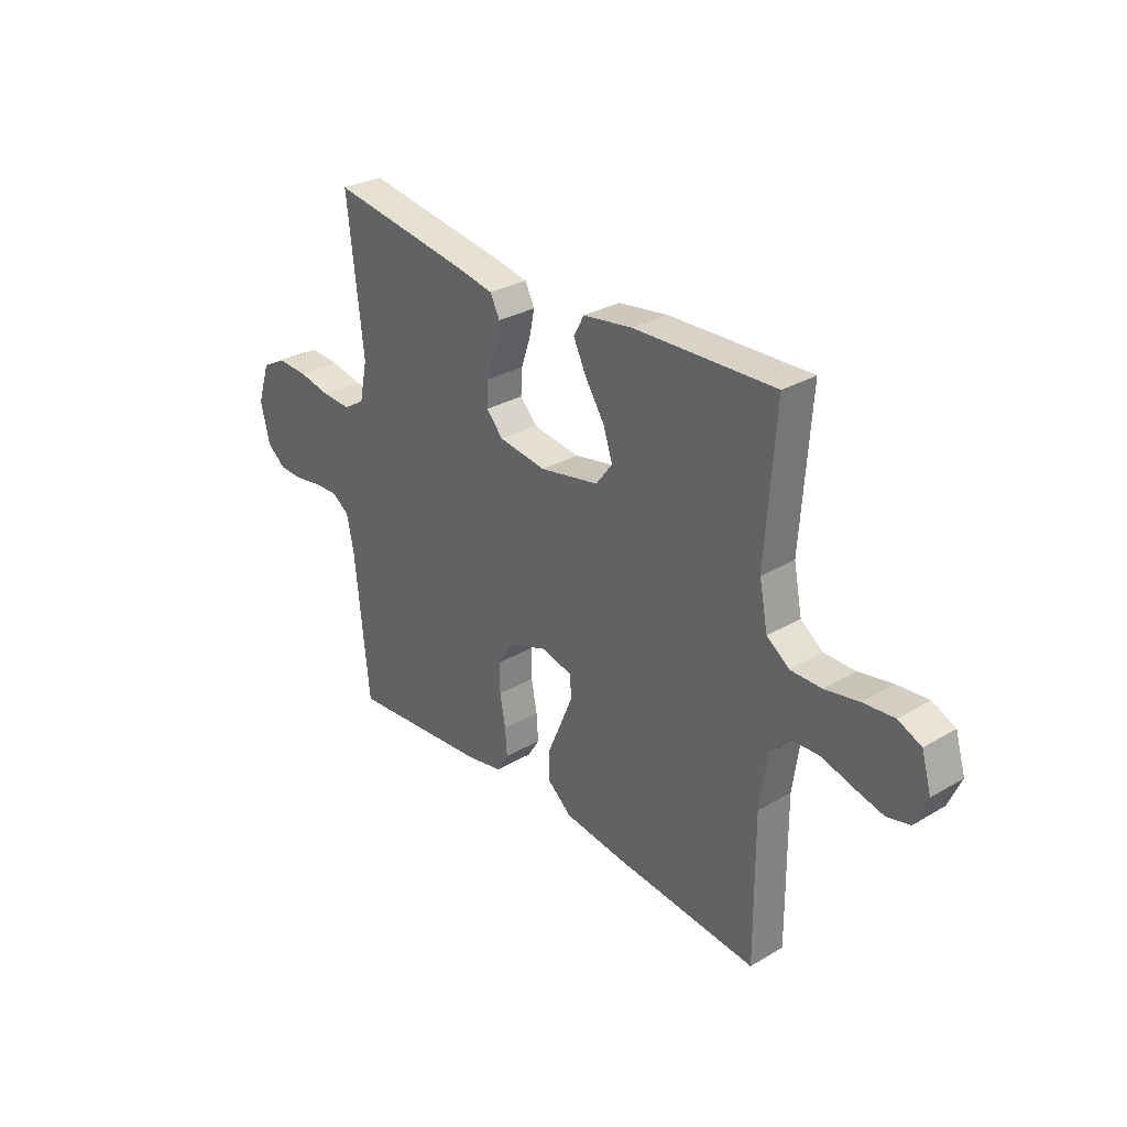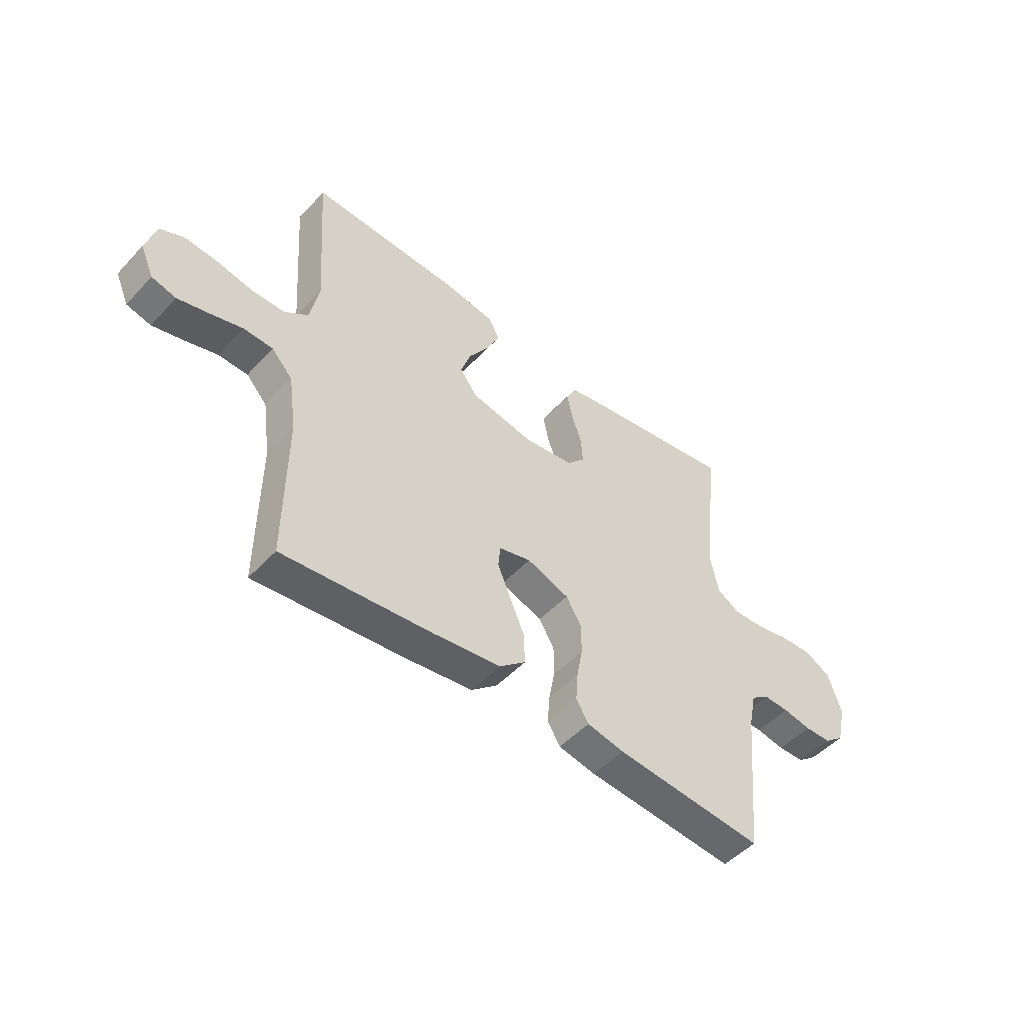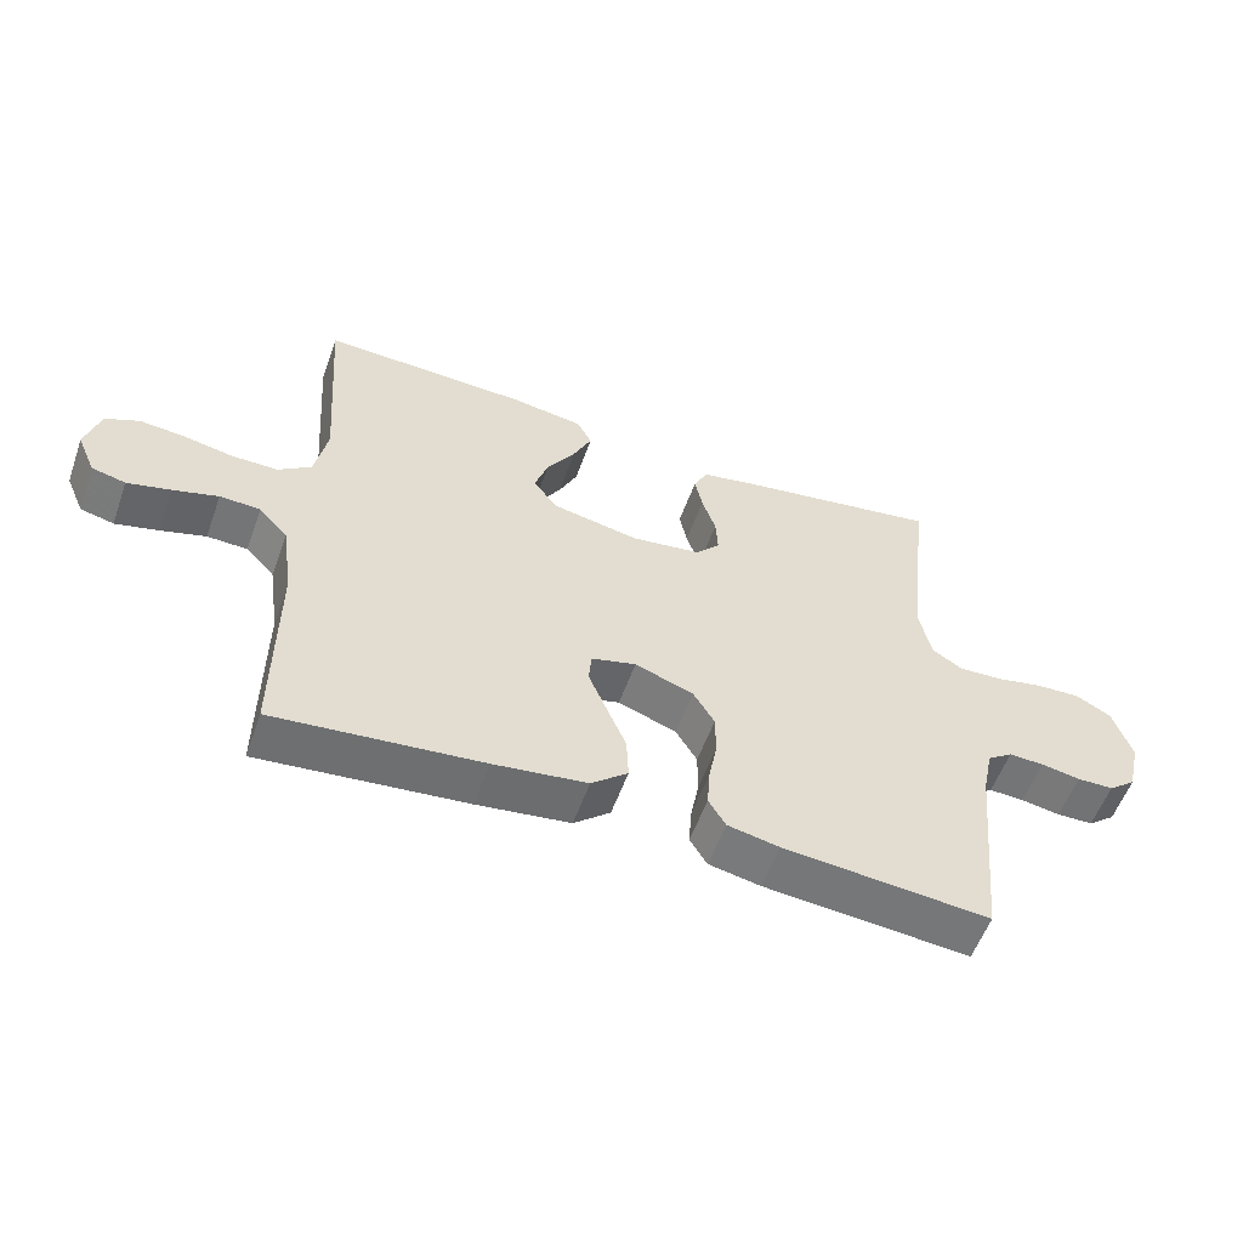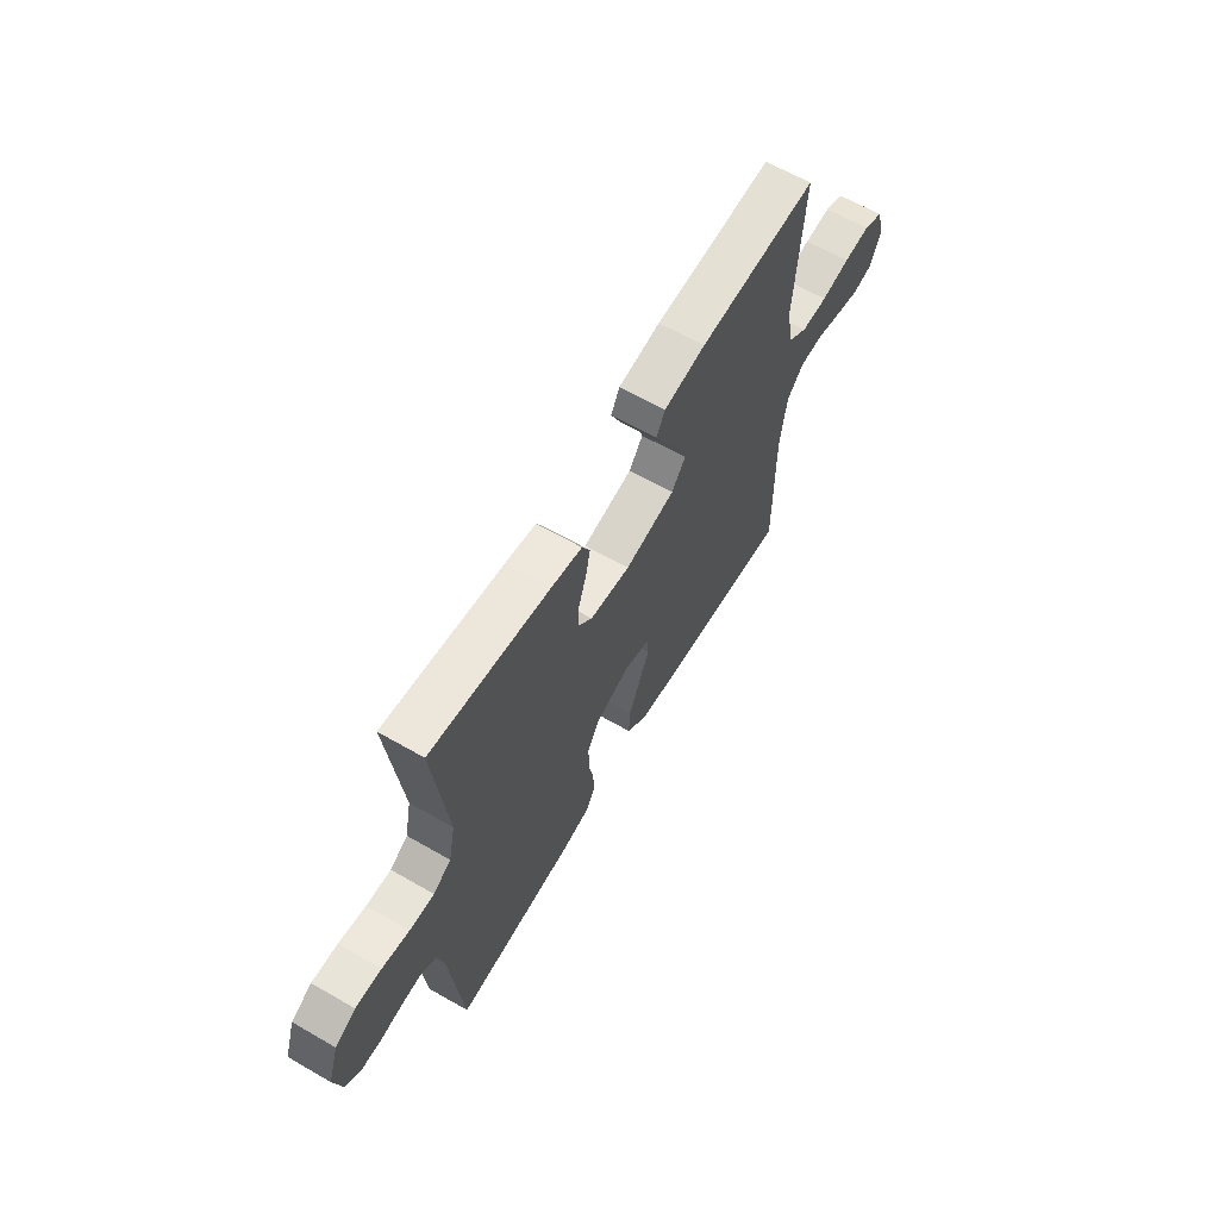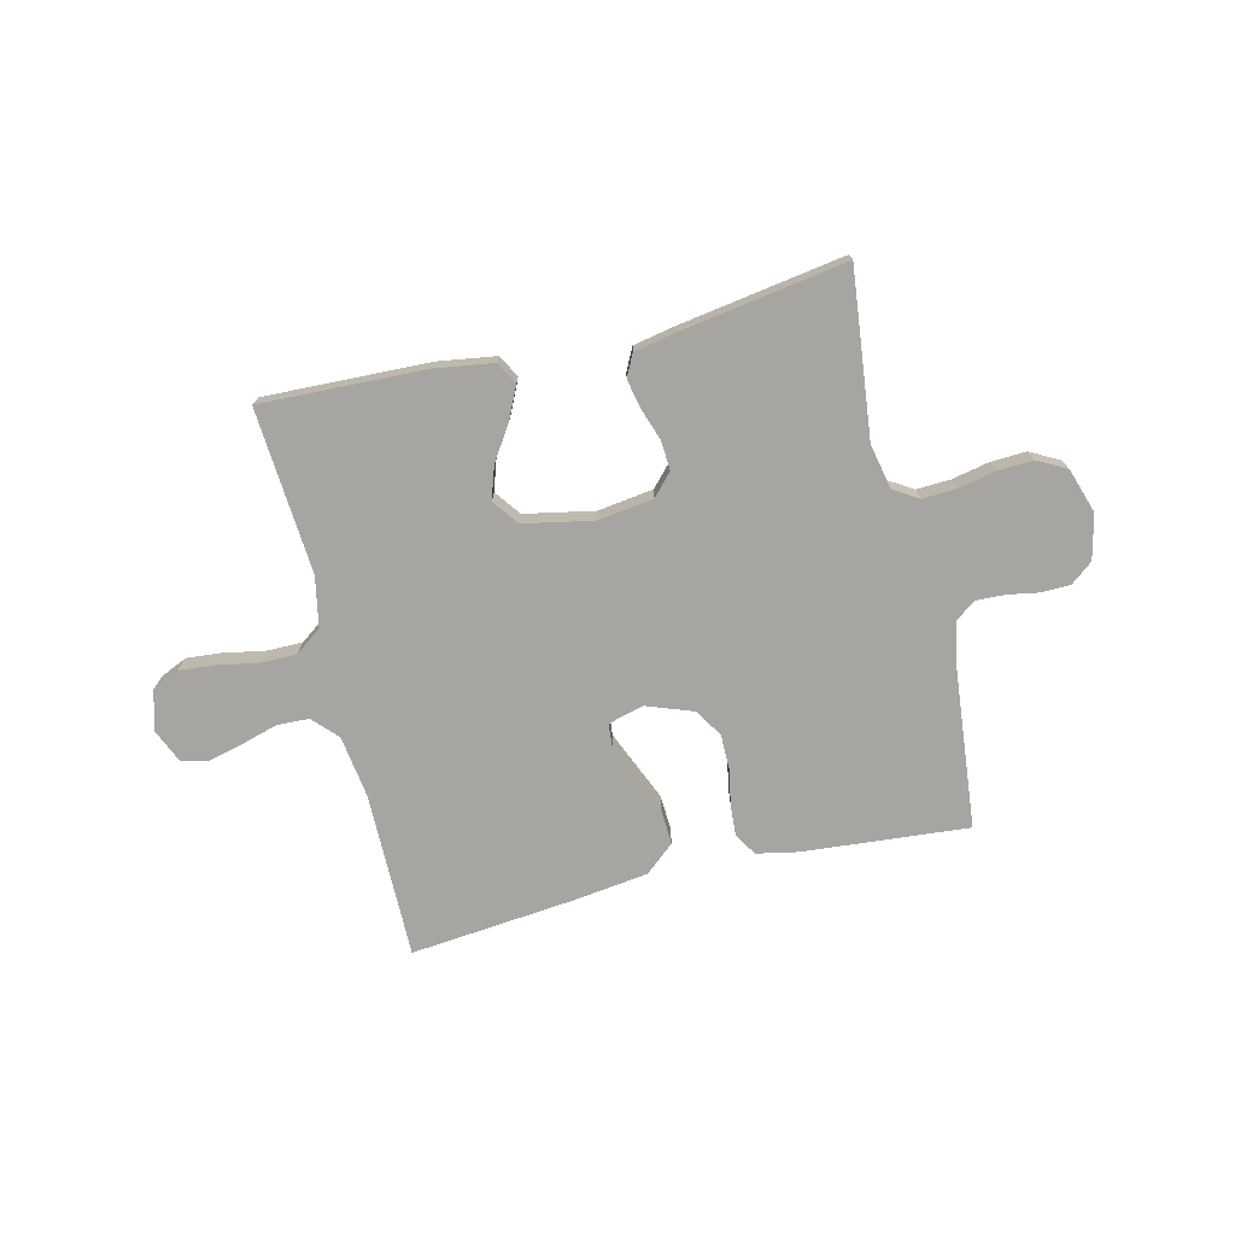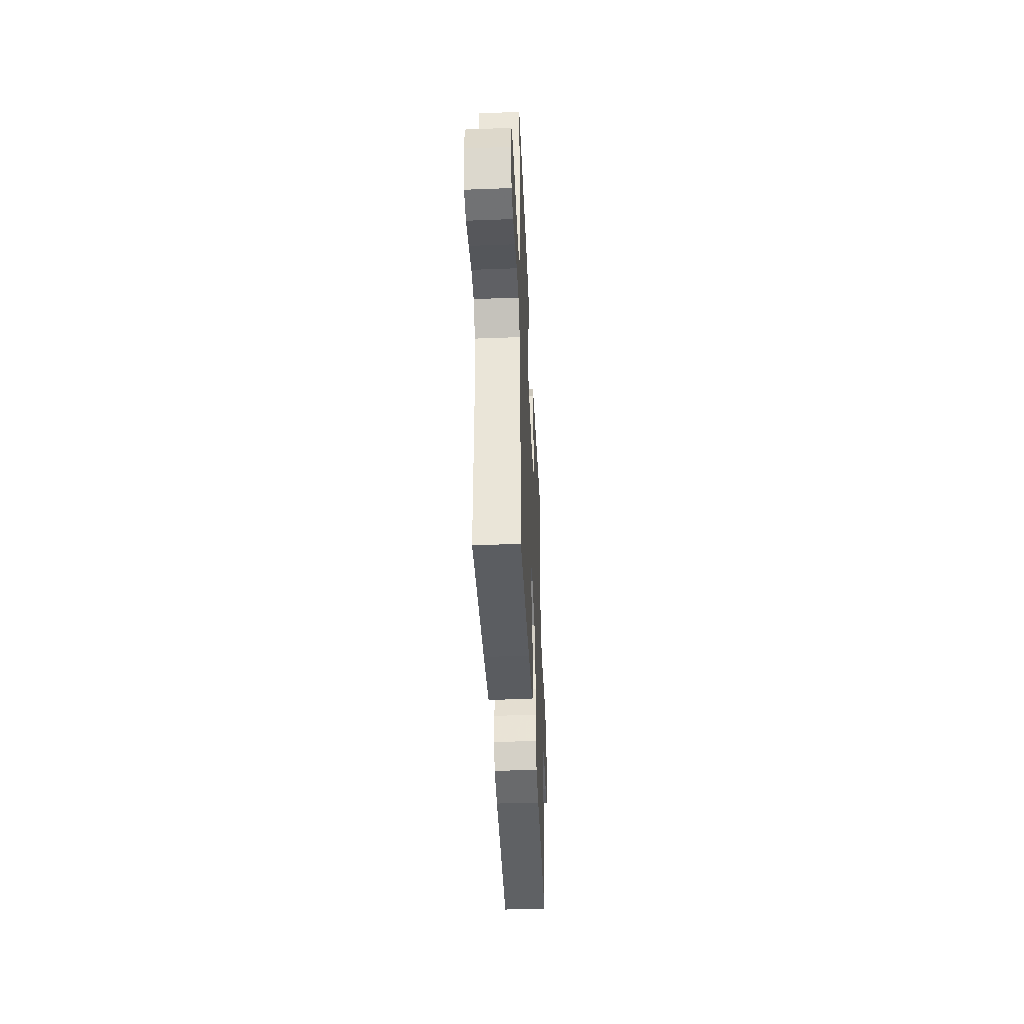
<metadata>
{"format":"obj","ext":"obj","renderer":"f3d","projection":"perspective","resolution":1024,"background":"white","views":[{"elev":30.1,"azim":-130.6,"up":"+Z"},{"elev":-49.7,"azim":-40.9,"up":"+Z"},{"elev":-56.0,"azim":-19.6,"up":"+Z"},{"elev":63.1,"azim":120.2,"up":"+Z"},{"elev":-73.9,"azim":13.6,"up":"+Y"},{"elev":-41.7,"azim":-87.4,"up":"+Z"}]}
</metadata>
<code>
v -0.5 0.07 -0.5
v -0.498 0.07 -0.2
v -0.514 0.07 -0.086
v -0.556 0.07 -0.041
v -0.615 0.07 -0.039
v -0.68 0.07 -0.058
v -0.743 0.07 -0.074
v -0.792 0.07 -0.062
v -0.819 0.07 0
v -0.798 0.07 0.072
v -0.749 0.07 0.094
v -0.683 0.07 0.088
v -0.611 0.07 0.074
v -0.545 0.07 0.074
v -0.497 0.07 0.109
v -0.479 0.07 0.2
v -0.5 0.07 0.5
v -0.2 0.07 0.489
v -0.095 0.07 0.473
v -0.073 0.07 0.432
v -0.1 0.07 0.375
v -0.141 0.07 0.312
v -0.161 0.07 0.252
v -0.126 0.07 0.205
v 0 0.07 0.18
v 0.101 0.07 0.194
v 0.137 0.07 0.233
v 0.134 0.07 0.286
v 0.114 0.07 0.345
v 0.103 0.07 0.398
v 0.123 0.07 0.438
v 0.2 0.07 0.453
v 0.5 0.07 0.5
v 0.466 0.07 0.2
v 0.483 0.07 0.118
v 0.528 0.07 0.09
v 0.59 0.07 0.093
v 0.658 0.07 0.107
v 0.723 0.07 0.11
v 0.775 0.07 0.082
v 0.802 0.07 0
v 0.783 0.07 -0.081
v 0.743 0.07 -0.113
v 0.69 0.07 -0.114
v 0.633 0.07 -0.104
v 0.582 0.07 -0.102
v 0.545 0.07 -0.128
v 0.53 0.07 -0.2
v 0.5 0.07 -0.5
v 0.2 0.07 -0.474
v 0.125 0.07 -0.459
v 0.1 0.07 -0.418
v 0.104 0.07 -0.361
v 0.116 0.07 -0.297
v 0.116 0.07 -0.234
v 0.085 0.07 -0.183
v 0 0.07 -0.152
v -0.065 0.07 -0.169
v -0.069 0.07 -0.214
v -0.043 0.07 -0.276
v -0.014 0.07 -0.344
v -0.011 0.07 -0.407
v -0.064 0.07 -0.452
v -0.2 0.07 -0.47
v -0.5 0 -0.5
v -0.498 0 -0.2
v -0.514 0 -0.086
v -0.556 0 -0.041
v -0.615 0 -0.039
v -0.68 0 -0.058
v -0.743 0 -0.074
v -0.792 0 -0.062
v -0.819 0 0
v -0.798 0 0.072
v -0.749 0 0.094
v -0.683 0 0.088
v -0.611 0 0.074
v -0.545 0 0.074
v -0.497 0 0.109
v -0.479 0 0.2
v -0.5 0 0.5
v -0.2 0 0.489
v -0.095 0 0.473
v -0.073 0 0.432
v -0.1 0 0.375
v -0.141 0 0.312
v -0.161 0 0.252
v -0.126 0 0.205
v 0 0 0.18
v 0.101 0 0.194
v 0.137 0 0.233
v 0.134 0 0.286
v 0.114 0 0.345
v 0.103 0 0.398
v 0.123 0 0.438
v 0.2 0 0.453
v 0.5 0 0.5
v 0.466 0 0.2
v 0.483 0 0.118
v 0.528 0 0.09
v 0.59 0 0.093
v 0.658 0 0.107
v 0.723 0 0.11
v 0.775 0 0.082
v 0.802 0 0
v 0.783 0 -0.081
v 0.743 0 -0.113
v 0.69 0 -0.114
v 0.633 0 -0.104
v 0.582 0 -0.102
v 0.545 0 -0.128
v 0.53 0 -0.2
v 0.5 0 -0.5
v 0.2 0 -0.474
v 0.125 0 -0.459
v 0.1 0 -0.418
v 0.104 0 -0.361
v 0.116 0 -0.297
v 0.116 0 -0.234
v 0.085 0 -0.183
v 0 0 -0.152
v -0.065 0 -0.169
v -0.069 0 -0.214
v -0.043 0 -0.276
v -0.014 0 -0.344
v -0.011 0 -0.407
v -0.064 0 -0.452
v -0.2 0 -0.47
f 64 1 2
f 63 64 2
f 62 63 2
f 61 62 2
f 60 61 2
f 59 60 2 3
f 58 59 3 4
f 57 58 4
f 52 53 54
f 51 52 54
f 50 51 54
f 49 50 54
f 48 49 54
f 47 48 54 55
f 46 47 55 56
f 43 44 45
f 42 43 45
f 41 42 45
f 40 41 45
f 39 40 45
f 38 39 45
f 37 38 45
f 36 37 45 46
f 46 56 57
f 36 46 57
f 35 36 57
f 32 33 34
f 31 32 34
f 30 31 34
f 29 30 34
f 28 29 34
f 27 28 34 35
f 20 21 22
f 19 20 22
f 18 19 22
f 17 18 22
f 16 17 22
f 15 16 22 23
f 14 15 23 24
f 11 12 13
f 10 11 13
f 9 10 13
f 8 9 13
f 7 8 13
f 6 7 13
f 5 6 13
f 4 5 13 14
f 14 24 25
f 4 14 25
f 57 4 25
f 26 27 35 57
f 25 26 57
f 66 65 128
f 66 128 127
f 66 127 126
f 66 126 125
f 66 125 124
f 67 66 124 123
f 68 67 123 122
f 68 122 121
f 118 117 116
f 118 116 115
f 118 115 114
f 118 114 113
f 118 113 112
f 119 118 112 111
f 120 119 111 110
f 109 108 107
f 109 107 106
f 109 106 105
f 109 105 104
f 109 104 103
f 109 103 102
f 109 102 101
f 110 109 101 100
f 121 120 110
f 121 110 100
f 121 100 99
f 98 97 96
f 98 96 95
f 98 95 94
f 98 94 93
f 98 93 92
f 99 98 92 91
f 86 85 84
f 86 84 83
f 86 83 82
f 86 82 81
f 86 81 80
f 87 86 80 79
f 88 87 79 78
f 77 76 75
f 77 75 74
f 77 74 73
f 77 73 72
f 77 72 71
f 77 71 70
f 77 70 69
f 78 77 69 68
f 89 88 78
f 89 78 68
f 89 68 121
f 121 99 91 90
f 121 90 89
f 1 65 66 2
f 2 66 67 3
f 3 67 68 4
f 4 68 69 5
f 5 69 70 6
f 6 70 71 7
f 7 71 72 8
f 8 72 73 9
f 9 73 74 10
f 10 74 75 11
f 11 75 76 12
f 12 76 77 13
f 13 77 78 14
f 14 78 79 15
f 15 79 80 16
f 16 80 81 17
f 17 81 82 18
f 18 82 83 19
f 19 83 84 20
f 20 84 85 21
f 21 85 86 22
f 22 86 87 23
f 23 87 88 24
f 24 88 89 25
f 25 89 90 26
f 26 90 91 27
f 27 91 92 28
f 28 92 93 29
f 29 93 94 30
f 30 94 95 31
f 31 95 96 32
f 32 96 97 33
f 33 97 98 34
f 34 98 99 35
f 35 99 100 36
f 36 100 101 37
f 37 101 102 38
f 38 102 103 39
f 39 103 104 40
f 40 104 105 41
f 41 105 106 42
f 42 106 107 43
f 43 107 108 44
f 44 108 109 45
f 45 109 110 46
f 46 110 111 47
f 47 111 112 48
f 48 112 113 49
f 49 113 114 50
f 50 114 115 51
f 51 115 116 52
f 52 116 117 53
f 53 117 118 54
f 54 118 119 55
f 55 119 120 56
f 56 120 121 57
f 57 121 122 58
f 58 122 123 59
f 59 123 124 60
f 60 124 125 61
f 61 125 126 62
f 62 126 127 63
f 63 127 128 64
f 64 128 65 1

</code>
